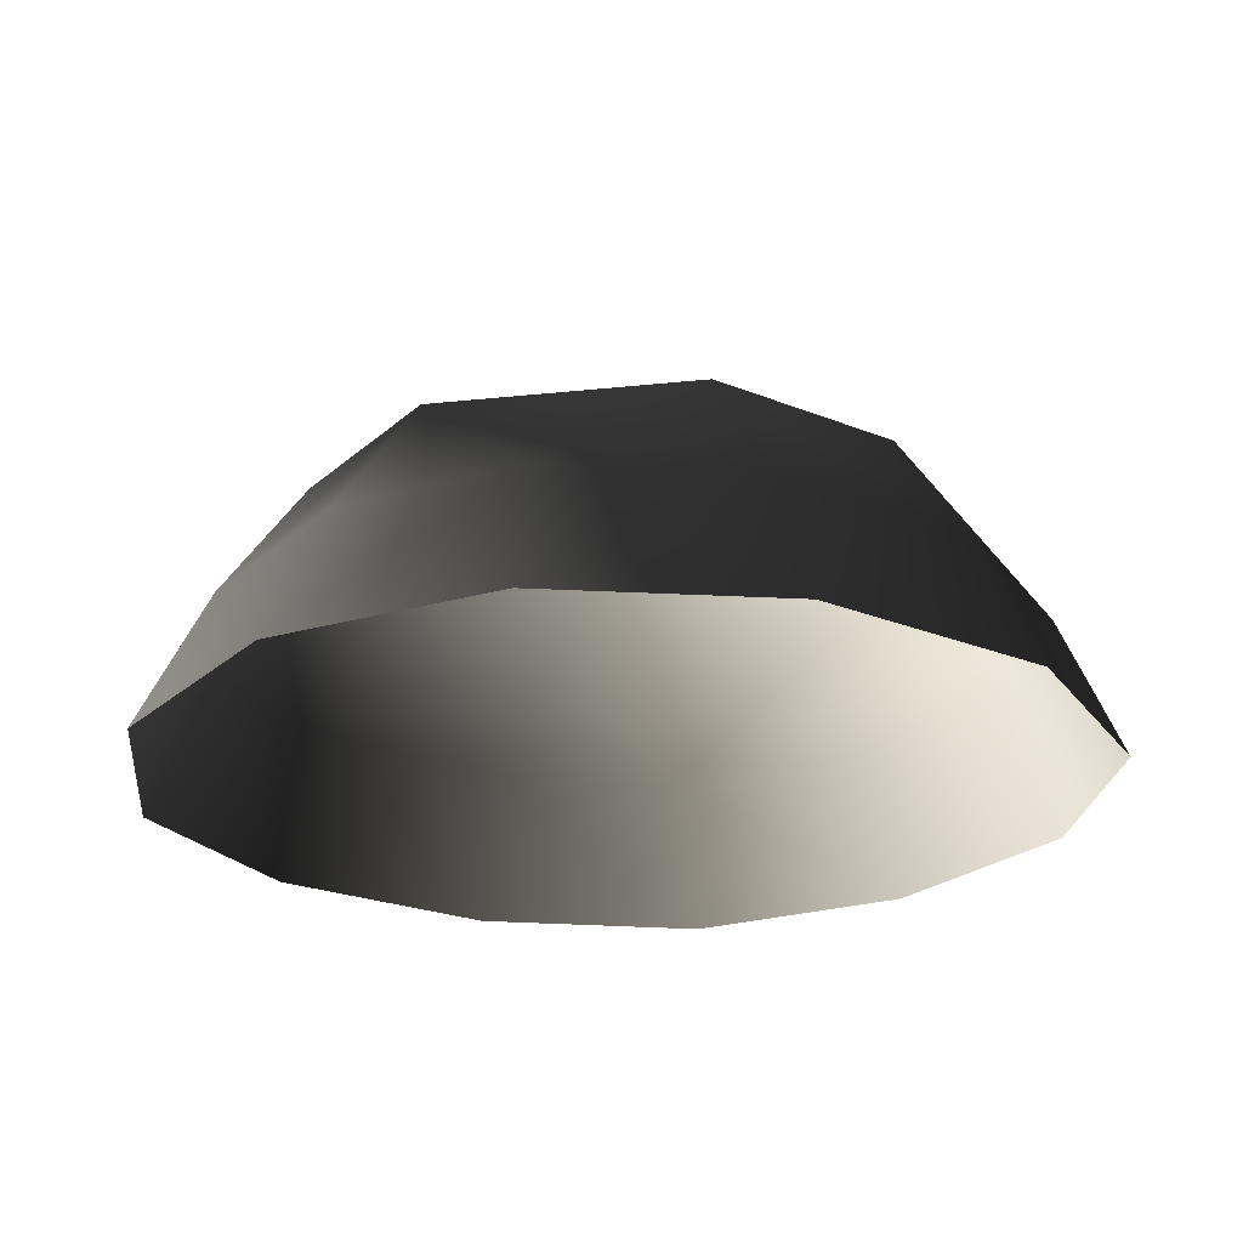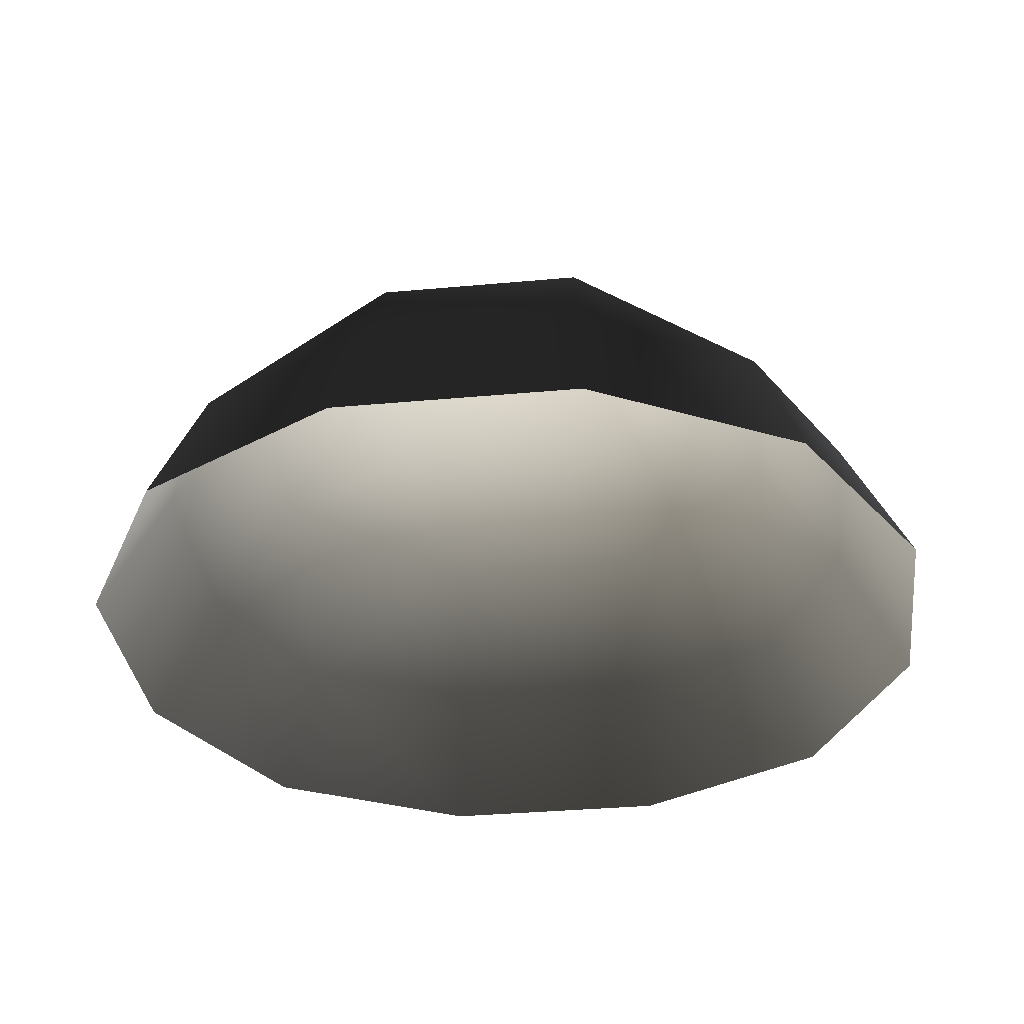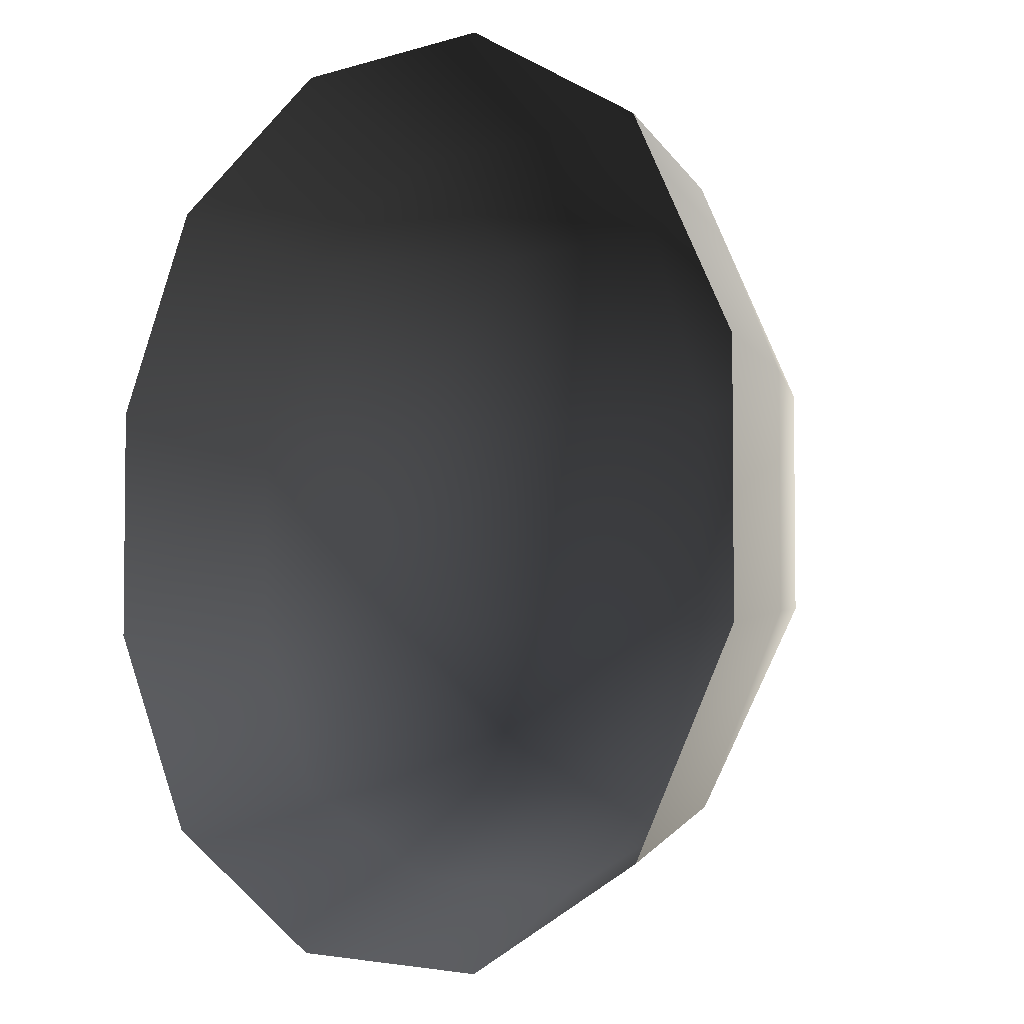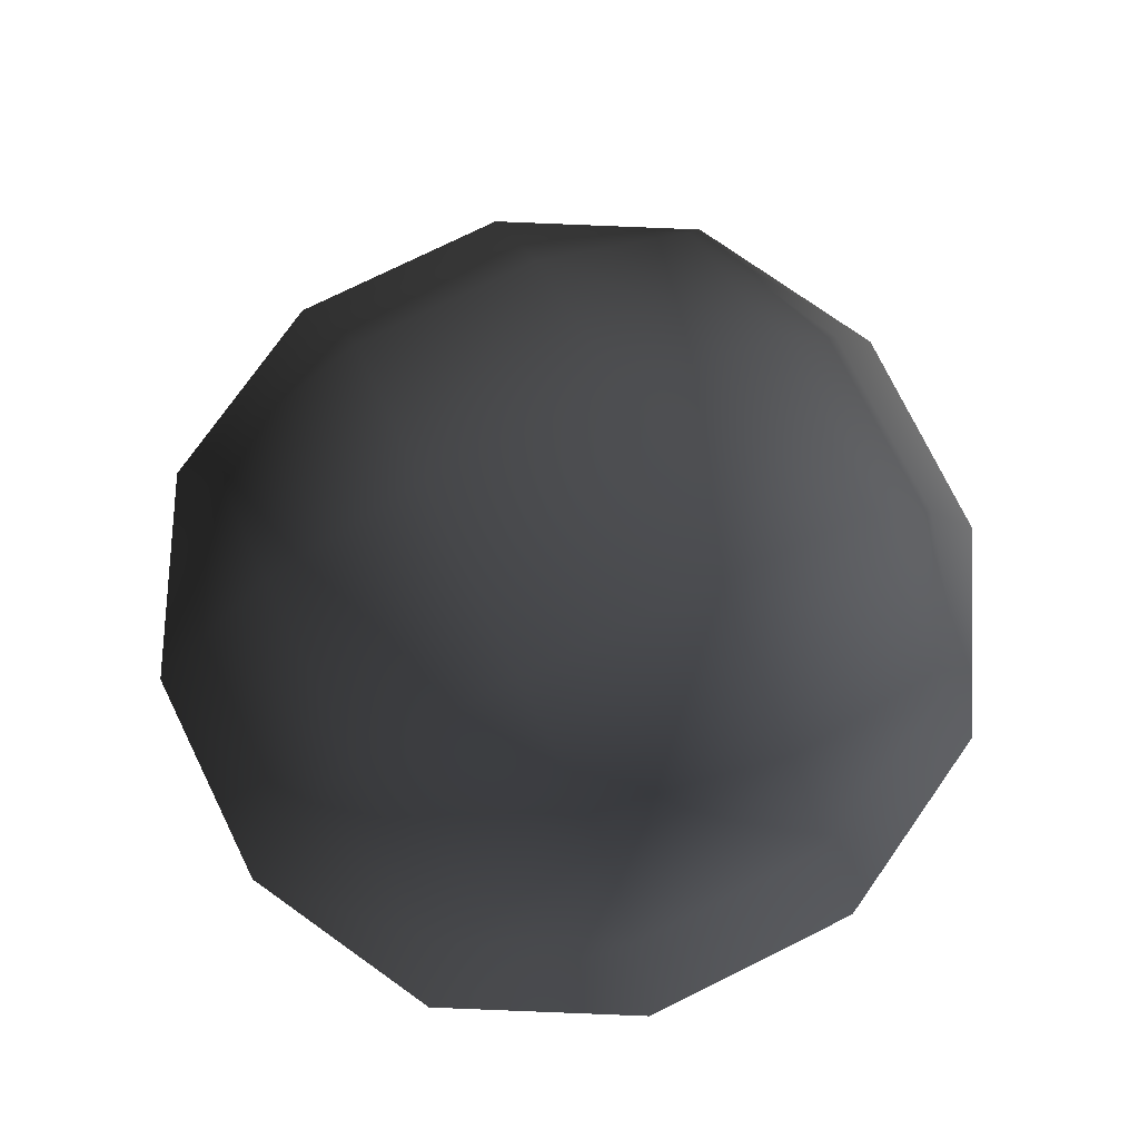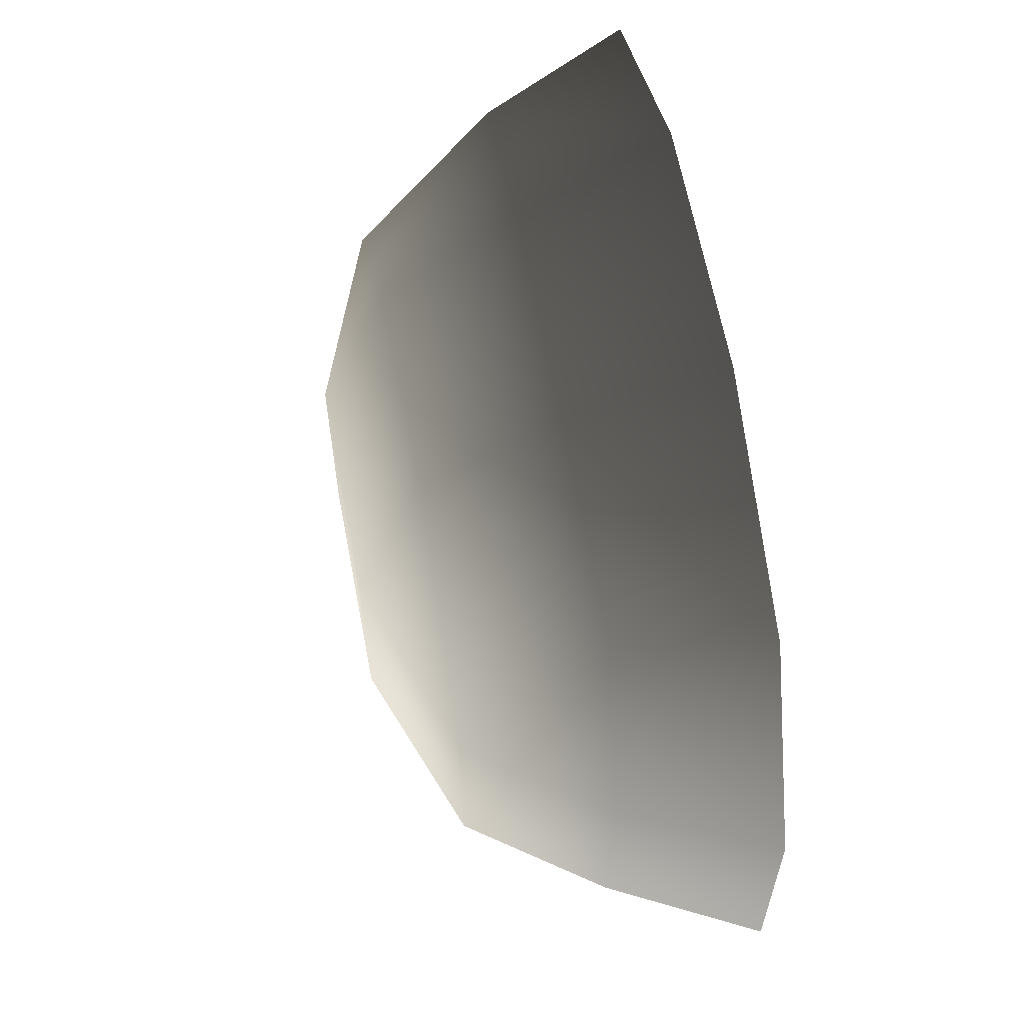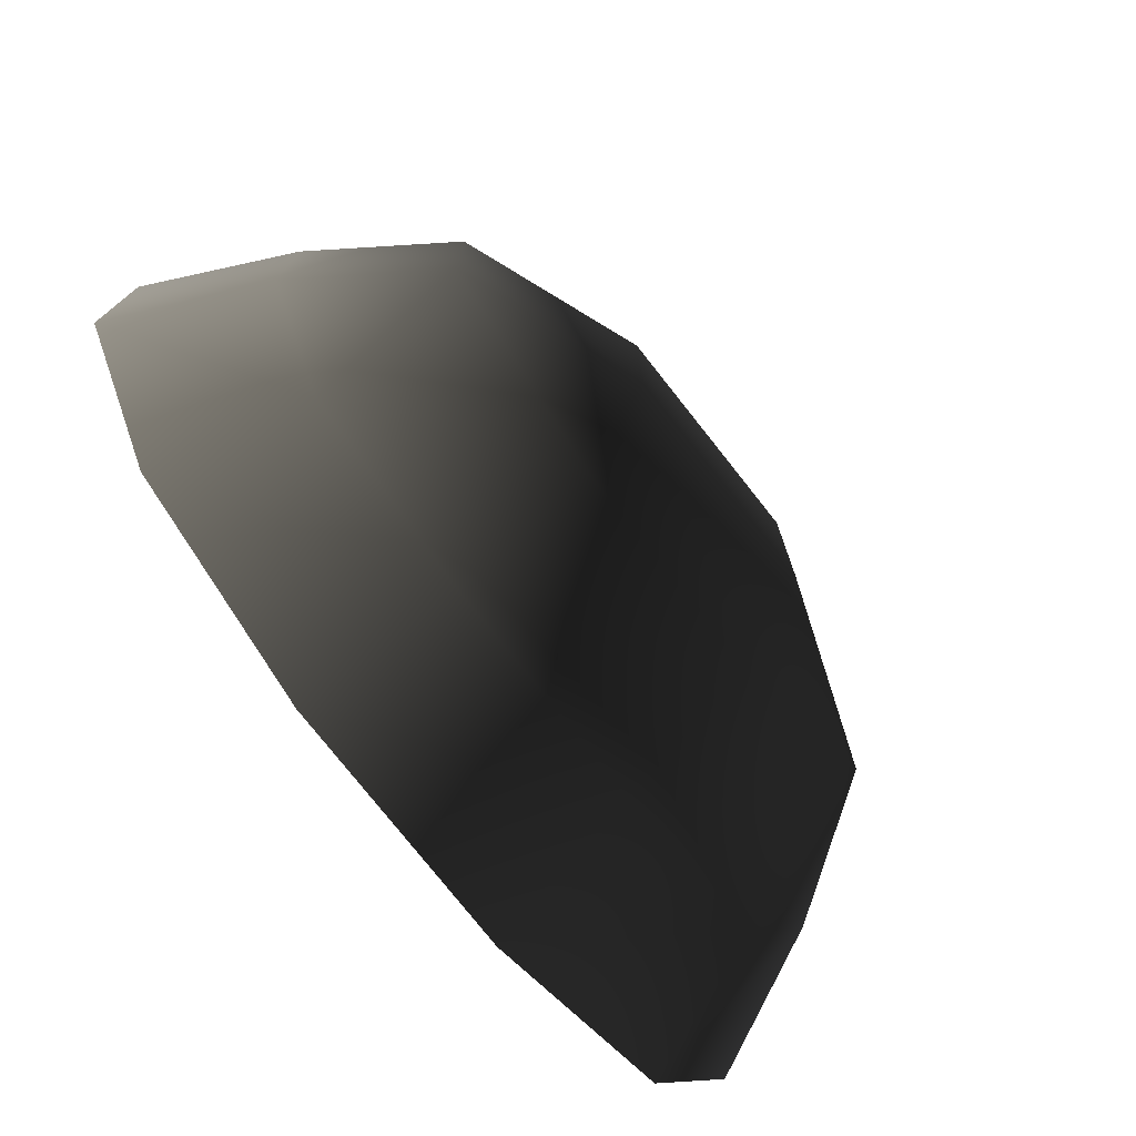
<metadata>
{"format":"obj","ext":"obj","renderer":"f3d","projection":"perspective","resolution":1024,"background":"white","views":[{"elev":-23.2,"azim":-34.7,"up":"+Z"},{"elev":-34.1,"azim":7.1,"up":"+Z"},{"elev":-3.9,"azim":-133.9,"up":"+Y"},{"elev":76.9,"azim":-116.2,"up":"+Z"},{"elev":63.0,"azim":79.3,"up":"+Y"},{"elev":-76.9,"azim":-51.7,"up":"+Y"}]}
</metadata>
<code>
v -5.014 1.795 2.028
v -5.025 5.025 -0.3002
v -1.795 5.014 2.028
v -1.9 6.545 -0.1941
v 1.9 6.545 -0.1941
v 1.795 5.014 2.028
v 1.902 1.902 3.178
v -1.902 1.902 3.178
v 1.902 -1.902 3.178
v -1.902 -1.902 3.178
v 1.795 -5.014 2.028
v -1.795 -5.014 2.028
v 5.014 -1.795 2.028
v 5.025 -5.025 -0.3002
v 5.014 1.795 2.028
v 5.025 5.025 -0.3002
v -5.014 -1.795 2.028
v -6.545 1.9 -0.1941
v -6.545 -1.9 -0.1941
v -7.74 2.142 -2.693
v -7.74 -2.142 -2.693
v -5.025 -5.025 -0.3002
v -5.771 -5.771 -2.722
v 6.545 -1.9 -0.1941
v 6.545 1.9 -0.1941
v 7.74 -2.142 -2.693
v 7.74 2.142 -2.693
v 5.771 5.771 -2.722
v -1.9 -6.545 -0.1941
v 1.9 -6.545 -0.1941
v -2.142 -7.74 -2.693
v 2.142 -7.74 -2.693
v 5.771 -5.771 -2.722
v 2.142 7.74 -2.693
v -2.142 7.74 -2.693
v -5.771 5.771 -2.722
g Rock_single_t1(Clone)_32976_258
f 1 3 2
f 4 2 3
f 3 5 4
f 3 6 5
f 7 6 3
f 7 3 8
f 8 3 1
f 9 7 8
f 9 8 10
f 10 8 1
f 11 9 10
f 11 10 12
f 13 7 9
f 9 11 13
f 13 11 14
f 13 15 7
f 7 15 6
f 6 15 16
f 5 6 16
f 10 17 12
f 10 1 17
f 17 1 18
f 17 18 19
f 19 18 20
f 19 20 21
f 22 12 17
f 22 19 21
f 19 22 17
f 22 21 23
f 15 13 24
f 24 13 14
f 15 24 25
f 25 16 15
f 25 24 26
f 25 26 27
f 16 25 27
f 16 27 28
f 29 22 23
f 29 12 22
f 11 12 29
f 11 29 30
f 30 29 31
f 29 23 31
f 30 31 32
f 30 14 11
f 14 30 32
f 14 32 33
f 24 33 26
f 24 14 33
f 5 28 34
f 4 5 34
f 4 34 35
f 2 4 35
f 2 35 36
f 5 16 28
f 18 2 36
f 18 36 20
f 18 1 2

</code>
